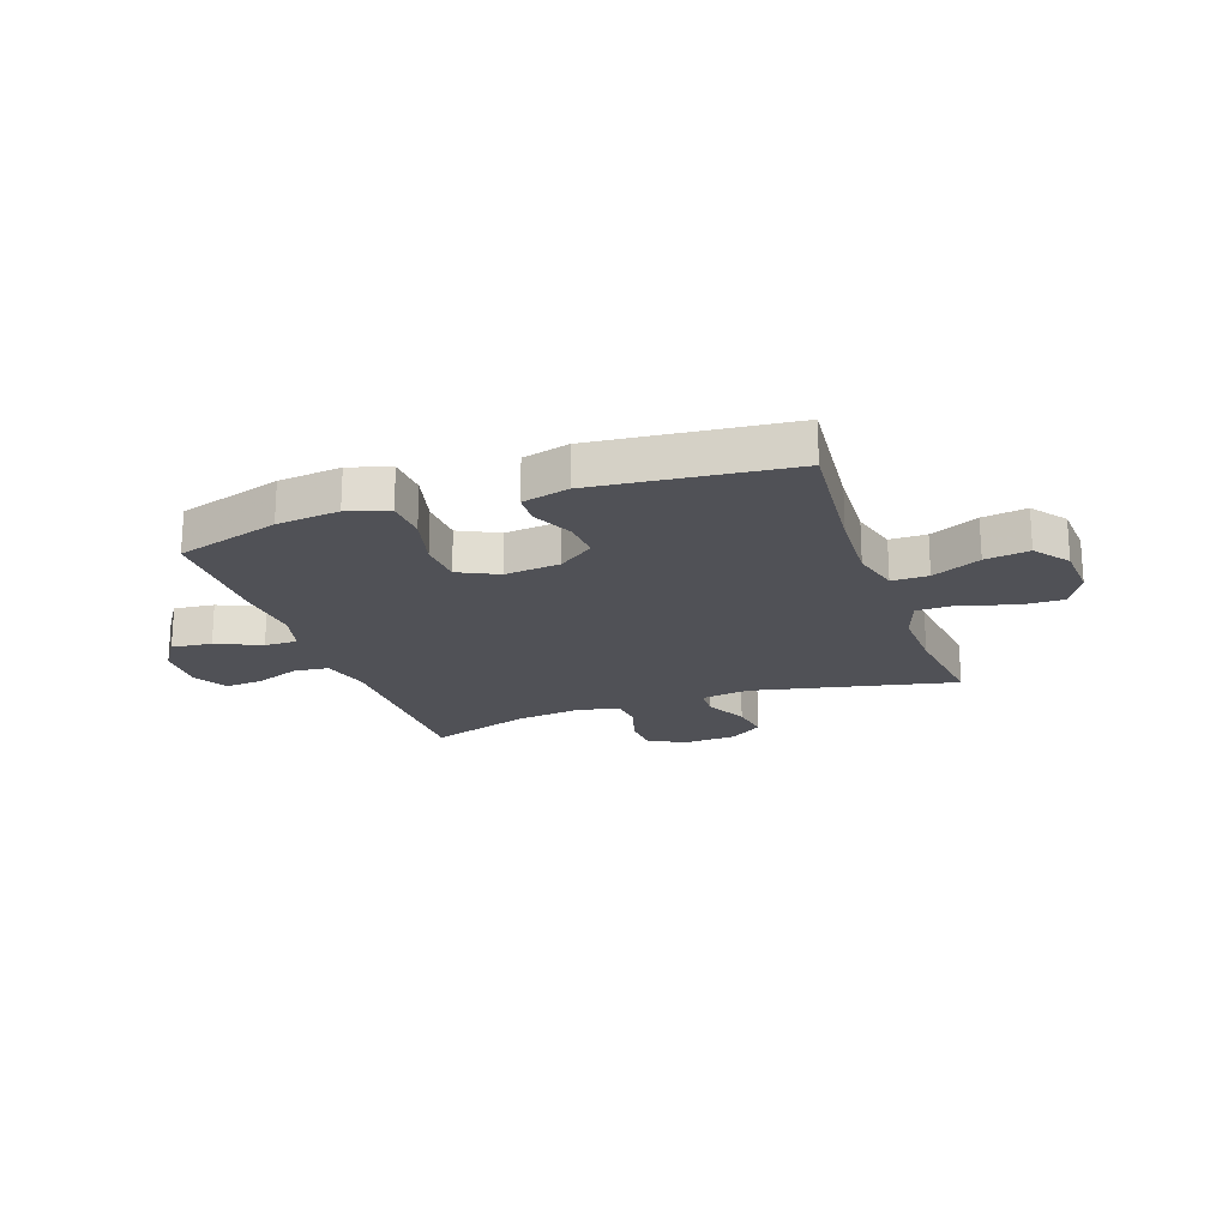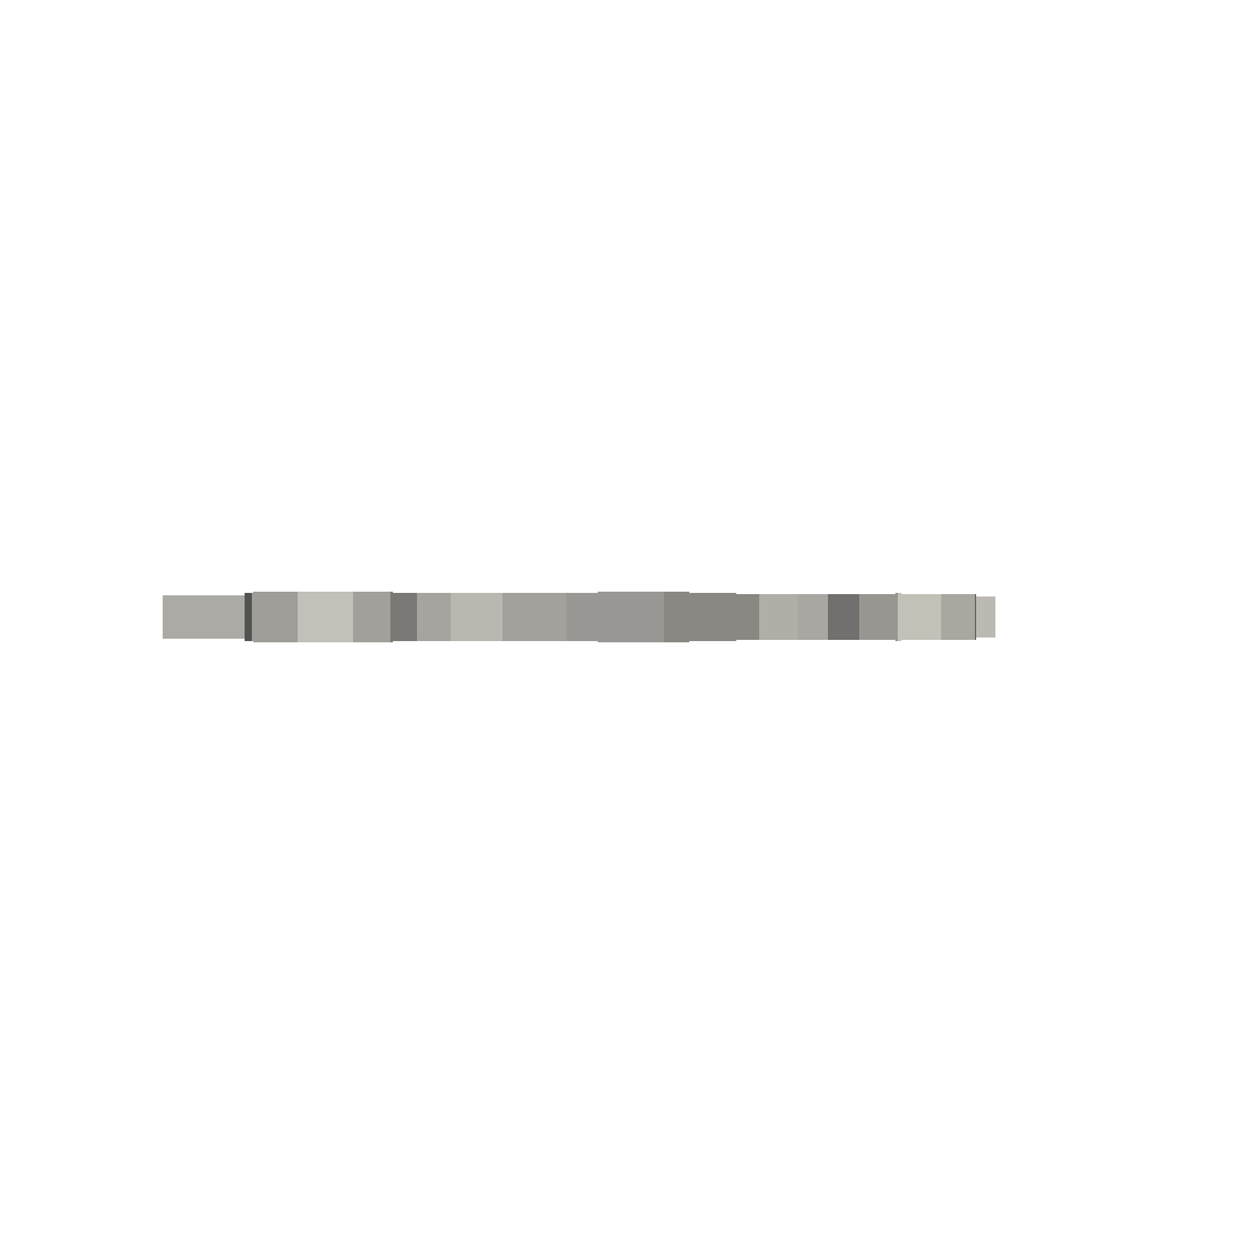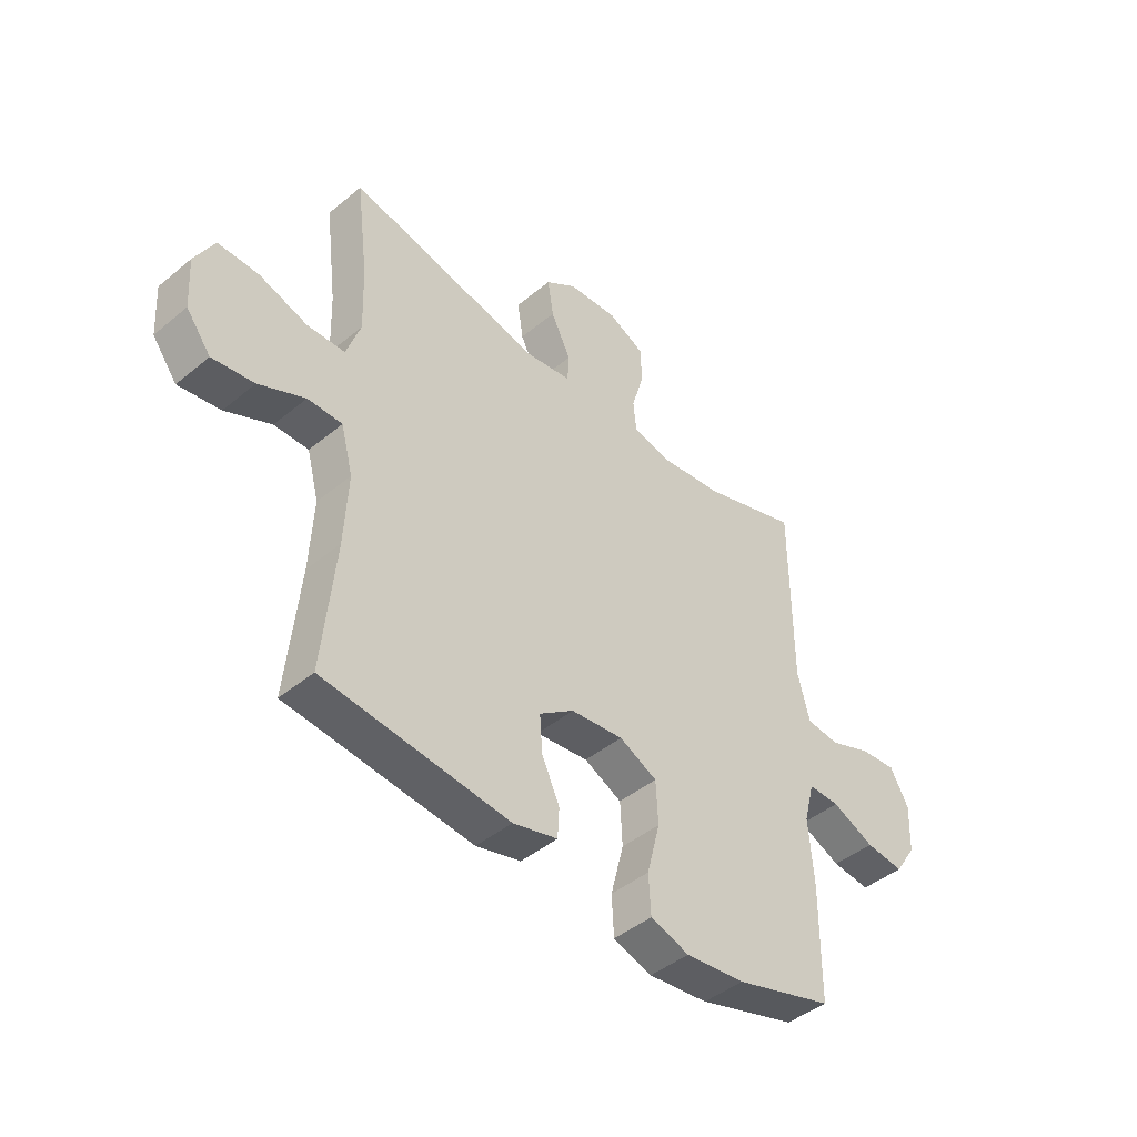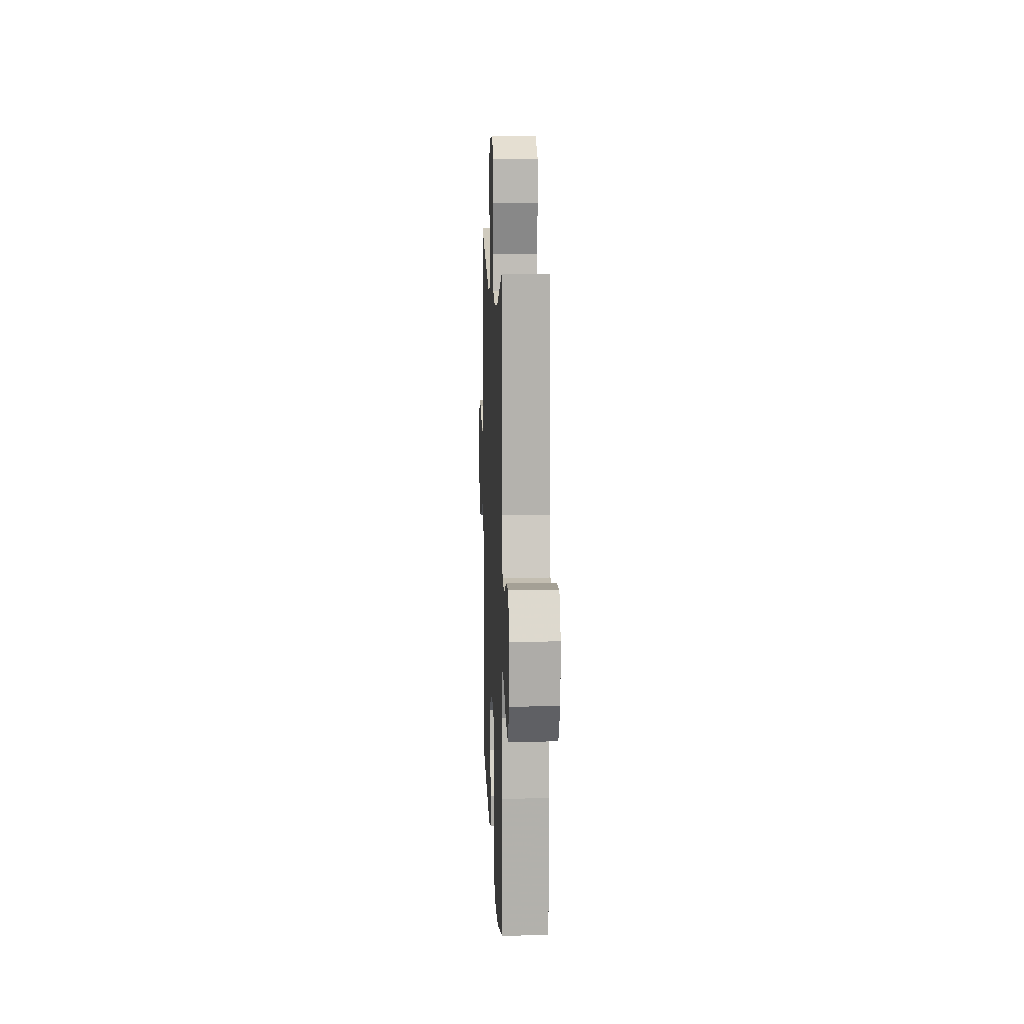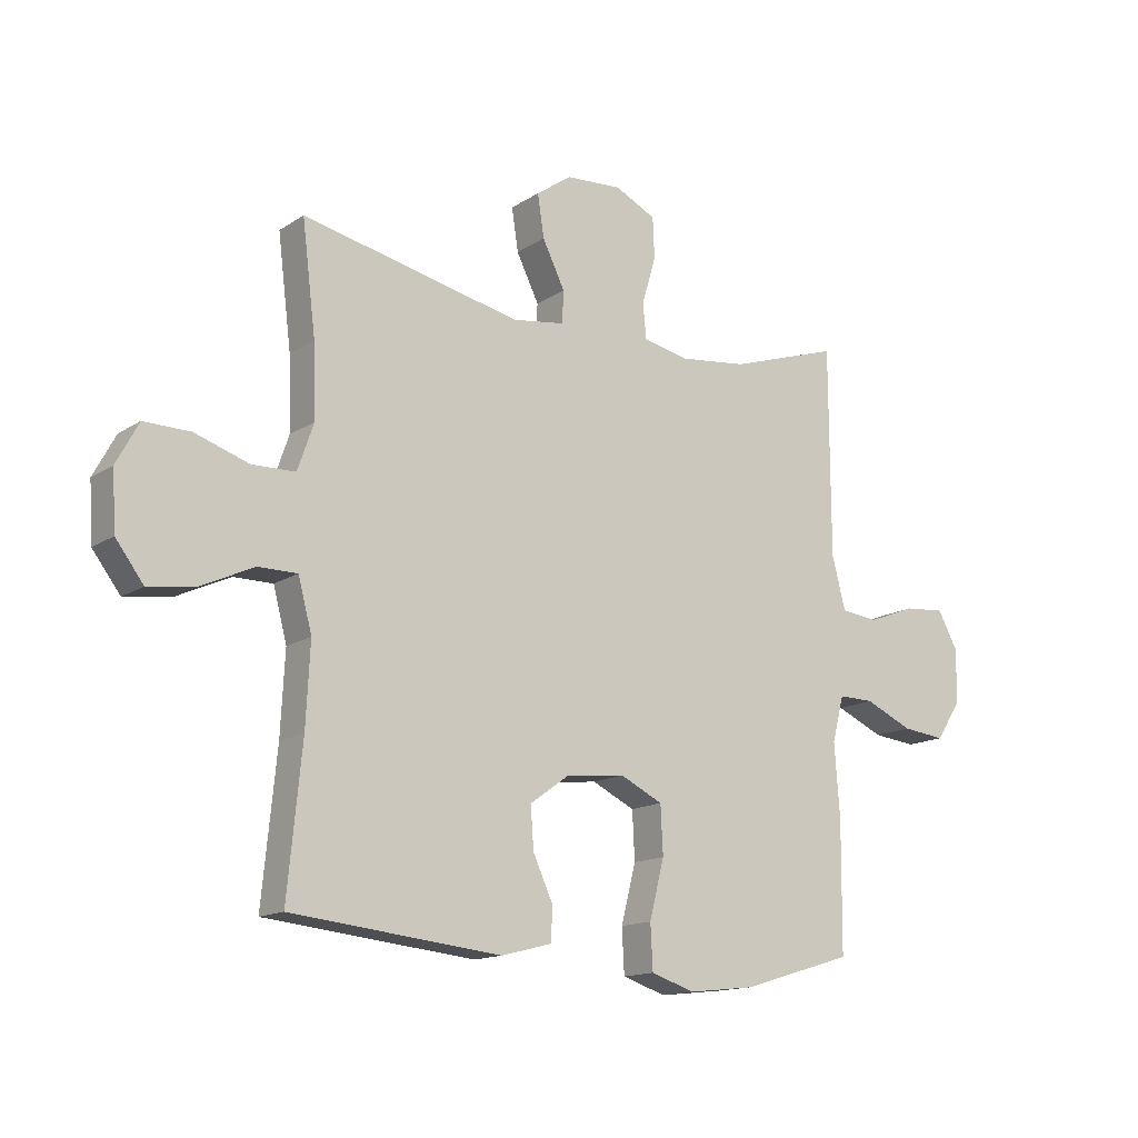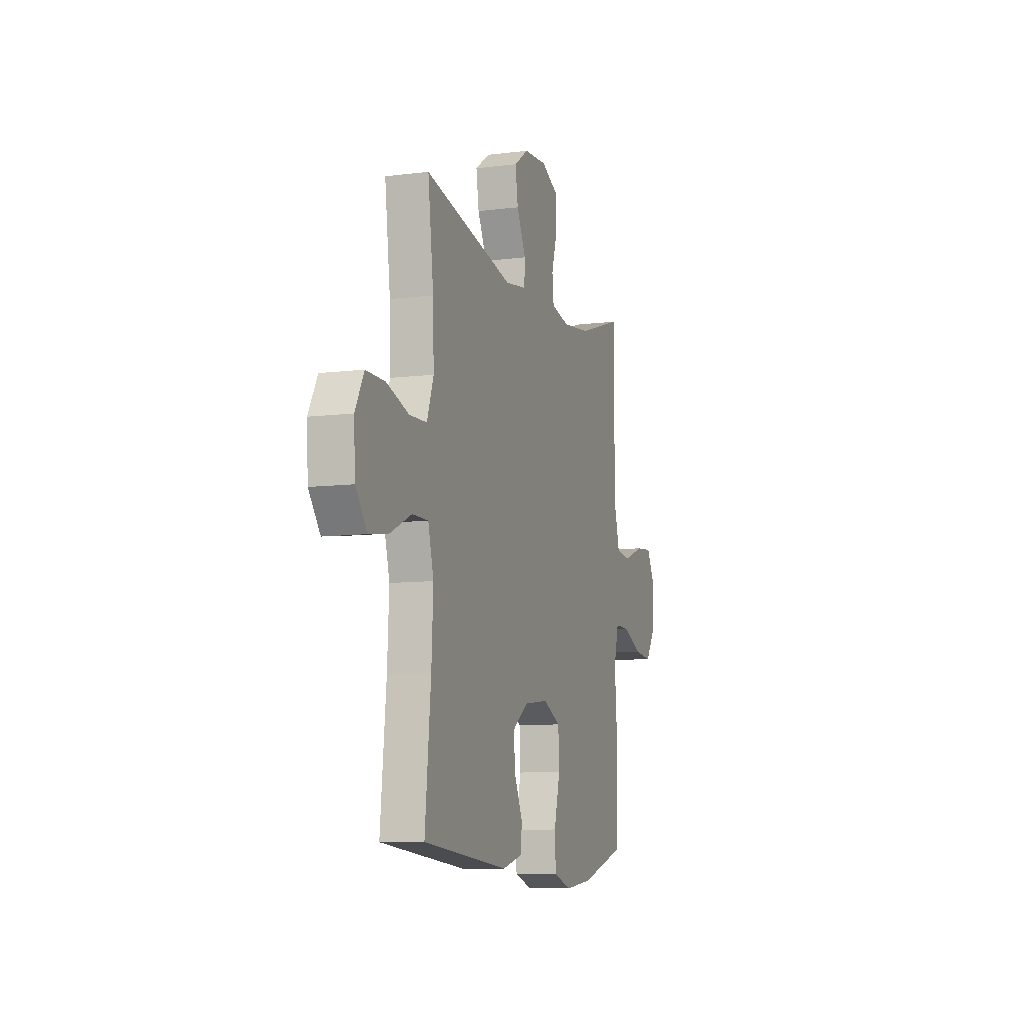
<metadata>
{"format":"obj","ext":"obj","renderer":"f3d","projection":"perspective","resolution":1024,"background":"white","views":[{"elev":-20.3,"azim":-160.7,"up":"+Y"},{"elev":0.0,"azim":-53.8,"up":"+Y"},{"elev":-44.4,"azim":-46.1,"up":"+Z"},{"elev":10.8,"azim":87.7,"up":"+Z"},{"elev":-14.5,"azim":-35.9,"up":"+Z"},{"elev":-9.0,"azim":-71.3,"up":"+Z"}]}
</metadata>
<code>
v -0.5 0.07 0.5
v -0.13 0.07 0.42
v -0.042 0.07 0.433
v -0.039 0.07 0.487
v -0.077 0.07 0.564
v -0.088 0.07 0.636
v -0.028 0.07 0.678
v 0.067 0.07 0.684
v 0.136 0.07 0.65
v 0.139 0.07 0.581
v 0.115 0.07 0.5
v 0.121 0.07 0.441
v 0.197 0.07 0.425
v 0.313 0.07 0.439
v 0.5 0.07 0.5
v 0.501 0.07 0.149
v 0.524 0.07 0.06
v 0.587 0.07 0.053
v 0.668 0.07 0.084
v 0.737 0.07 0.09
v 0.772 0.07 0.026
v 0.768 0.07 -0.066
v 0.727 0.07 -0.128
v 0.654 0.07 -0.12
v 0.573 0.07 -0.084
v 0.513 0.07 -0.083
v 0.493 0.07 -0.16
v 0.502 0.07 -0.283
v 0.5 0.07 -0.5
v 0.312 0.07 -0.557
v 0.198 0.07 -0.57
v 0.124 0.07 -0.546
v 0.12 0.07 -0.471
v 0.145 0.07 -0.373
v 0.141 0.07 -0.292
v 0.069 0.07 -0.257
v -0.031 0.07 -0.268
v -0.097 0.07 -0.315
v -0.092 0.07 -0.385
v -0.058 0.07 -0.459
v -0.061 0.07 -0.515
v -0.146 0.07 -0.537
v -0.5 0.07 -0.5
v -0.476 0.07 -0.254
v -0.469 0.07 -0.118
v -0.492 0.07 -0.031
v -0.558 0.07 -0.031
v -0.646 0.07 -0.072
v -0.726 0.07 -0.084
v -0.773 0.07 -0.022
v -0.779 0.07 0.075
v -0.742 0.07 0.144
v -0.664 0.07 0.143
v -0.572 0.07 0.113
v -0.5 0.07 0.115
v -0.473 0.07 0.193
v -0.477 0.07 0.314
v -0.5 0 0.5
v -0.13 0 0.42
v -0.042 0 0.433
v -0.039 0 0.487
v -0.077 0 0.564
v -0.088 0 0.636
v -0.028 0 0.678
v 0.067 0 0.684
v 0.136 0 0.65
v 0.139 0 0.581
v 0.115 0 0.5
v 0.121 0 0.441
v 0.197 0 0.425
v 0.313 0 0.439
v 0.5 0 0.5
v 0.501 0 0.149
v 0.524 0 0.06
v 0.587 0 0.053
v 0.668 0 0.084
v 0.737 0 0.09
v 0.772 0 0.026
v 0.768 0 -0.066
v 0.727 0 -0.128
v 0.654 0 -0.12
v 0.573 0 -0.084
v 0.513 0 -0.083
v 0.493 0 -0.16
v 0.502 0 -0.283
v 0.5 0 -0.5
v 0.312 0 -0.557
v 0.198 0 -0.57
v 0.124 0 -0.546
v 0.12 0 -0.471
v 0.145 0 -0.373
v 0.141 0 -0.292
v 0.069 0 -0.257
v -0.031 0 -0.268
v -0.097 0 -0.315
v -0.092 0 -0.385
v -0.058 0 -0.459
v -0.061 0 -0.515
v -0.146 0 -0.537
v -0.5 0 -0.5
v -0.476 0 -0.254
v -0.469 0 -0.118
v -0.492 0 -0.031
v -0.558 0 -0.031
v -0.646 0 -0.072
v -0.726 0 -0.084
v -0.773 0 -0.022
v -0.779 0 0.075
v -0.742 0 0.144
v -0.664 0 0.143
v -0.572 0 0.113
v -0.5 0 0.115
v -0.473 0 0.193
v -0.477 0 0.314
f 52 53 54
f 51 52 54
f 50 51 54
f 49 50 54
f 48 49 54
f 47 48 54
f 46 47 54 55
f 45 46 55 56
f 42 43 44
f 41 42 44
f 40 41 44
f 39 40 44
f 38 39 44 45
f 37 38 45 56
f 32 33 34
f 31 32 34
f 30 31 34
f 29 30 34
f 28 29 34
f 27 28 34
f 26 27 34 35
f 23 24 25
f 22 23 25
f 21 22 25
f 20 21 25
f 19 20 25
f 18 19 25
f 17 18 25 26
f 26 35 36
f 17 26 36
f 16 17 36
f 9 10 11
f 8 9 11
f 7 8 11
f 6 7 11
f 5 6 11
f 4 5 11
f 3 4 11 12
f 2 3 12 13
f 57 1 2
f 56 57 2 13
f 37 56 13 14
f 16 36 37
f 15 16 37
f 14 15 37
f 111 110 109
f 111 109 108
f 111 108 107
f 111 107 106
f 111 106 105
f 111 105 104
f 112 111 104 103
f 113 112 103 102
f 101 100 99
f 101 99 98
f 101 98 97
f 101 97 96
f 102 101 96 95
f 113 102 95 94
f 91 90 89
f 91 89 88
f 91 88 87
f 91 87 86
f 91 86 85
f 91 85 84
f 92 91 84 83
f 82 81 80
f 82 80 79
f 82 79 78
f 82 78 77
f 82 77 76
f 82 76 75
f 83 82 75 74
f 93 92 83
f 93 83 74
f 93 74 73
f 68 67 66
f 68 66 65
f 68 65 64
f 68 64 63
f 68 63 62
f 68 62 61
f 69 68 61 60
f 70 69 60 59
f 59 58 114
f 70 59 114 113
f 71 70 113 94
f 94 93 73
f 94 73 72
f 94 72 71
f 1 58 59 2
f 2 59 60 3
f 3 60 61 4
f 4 61 62 5
f 5 62 63 6
f 6 63 64 7
f 7 64 65 8
f 8 65 66 9
f 9 66 67 10
f 10 67 68 11
f 11 68 69 12
f 12 69 70 13
f 13 70 71 14
f 14 71 72 15
f 15 72 73 16
f 16 73 74 17
f 17 74 75 18
f 18 75 76 19
f 19 76 77 20
f 20 77 78 21
f 21 78 79 22
f 22 79 80 23
f 23 80 81 24
f 24 81 82 25
f 25 82 83 26
f 26 83 84 27
f 27 84 85 28
f 28 85 86 29
f 29 86 87 30
f 30 87 88 31
f 31 88 89 32
f 32 89 90 33
f 33 90 91 34
f 34 91 92 35
f 35 92 93 36
f 36 93 94 37
f 37 94 95 38
f 38 95 96 39
f 39 96 97 40
f 40 97 98 41
f 41 98 99 42
f 42 99 100 43
f 43 100 101 44
f 44 101 102 45
f 45 102 103 46
f 46 103 104 47
f 47 104 105 48
f 48 105 106 49
f 49 106 107 50
f 50 107 108 51
f 51 108 109 52
f 52 109 110 53
f 53 110 111 54
f 54 111 112 55
f 55 112 113 56
f 56 113 114 57
f 57 114 58 1

</code>
